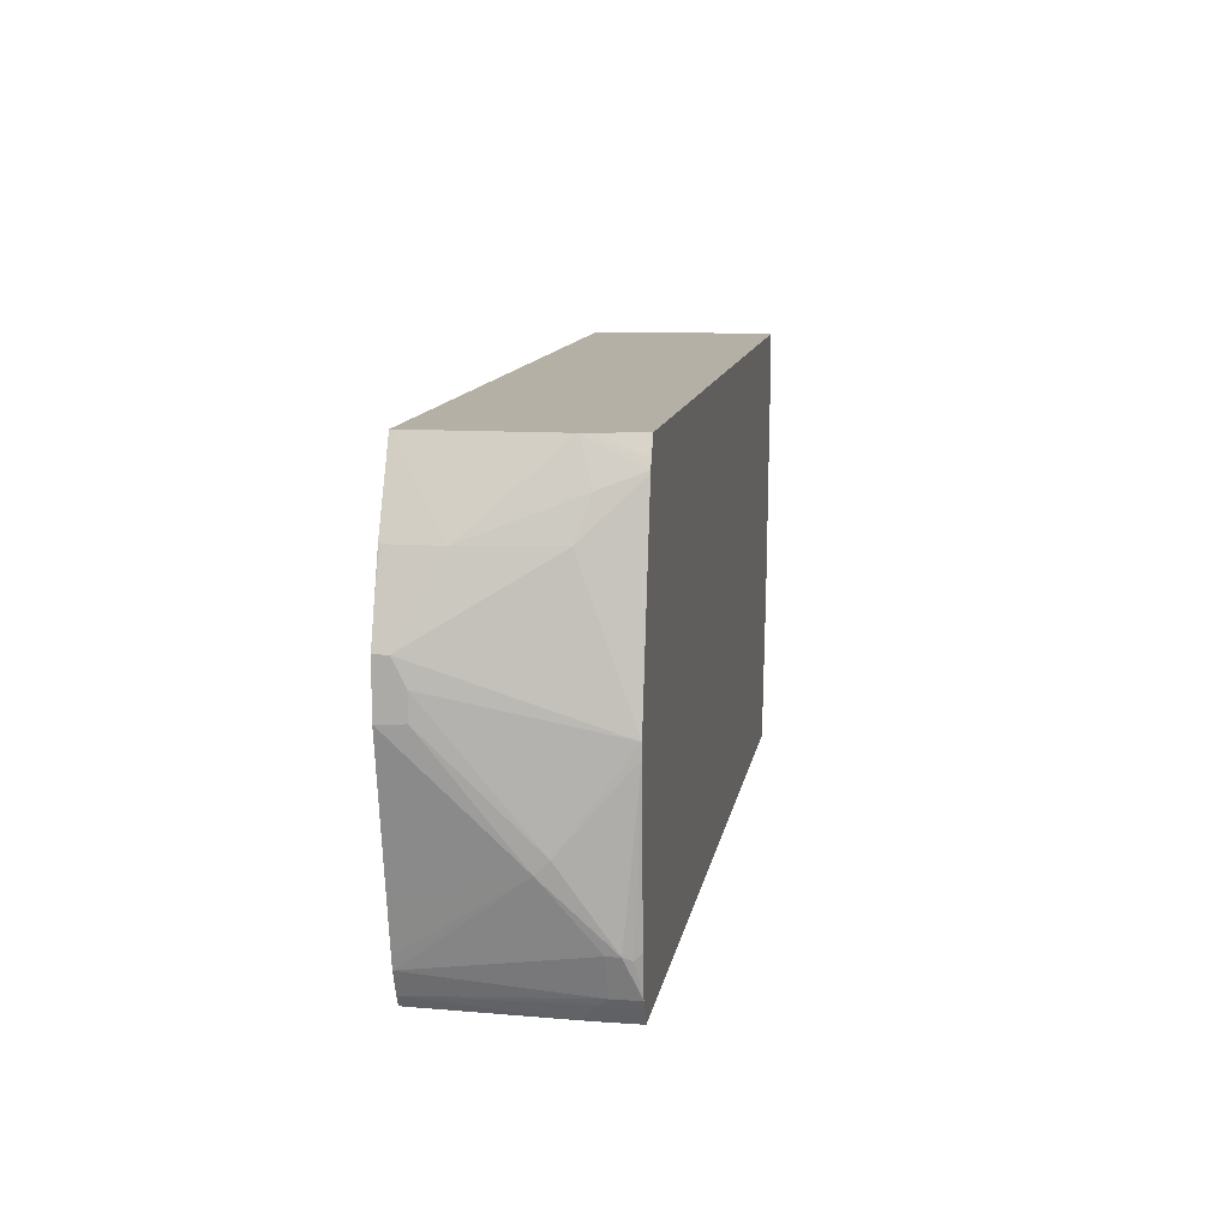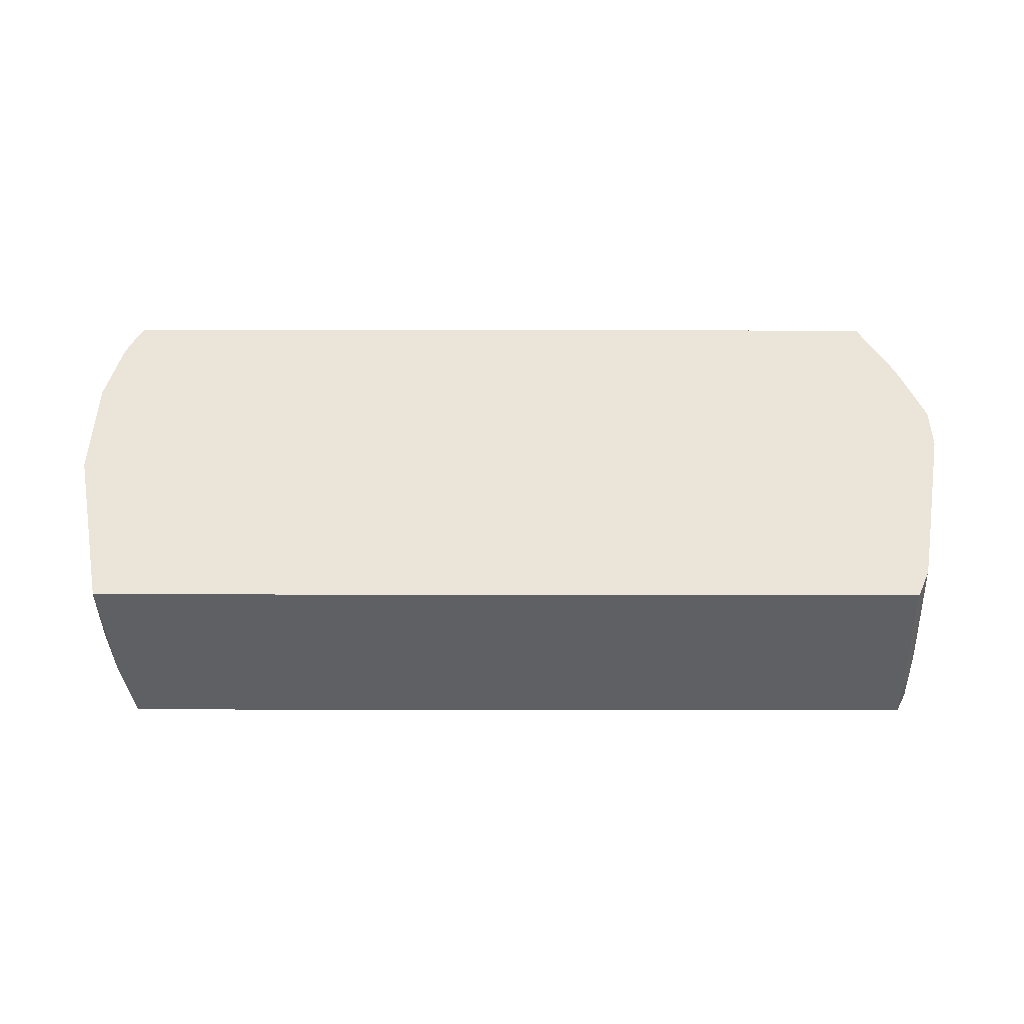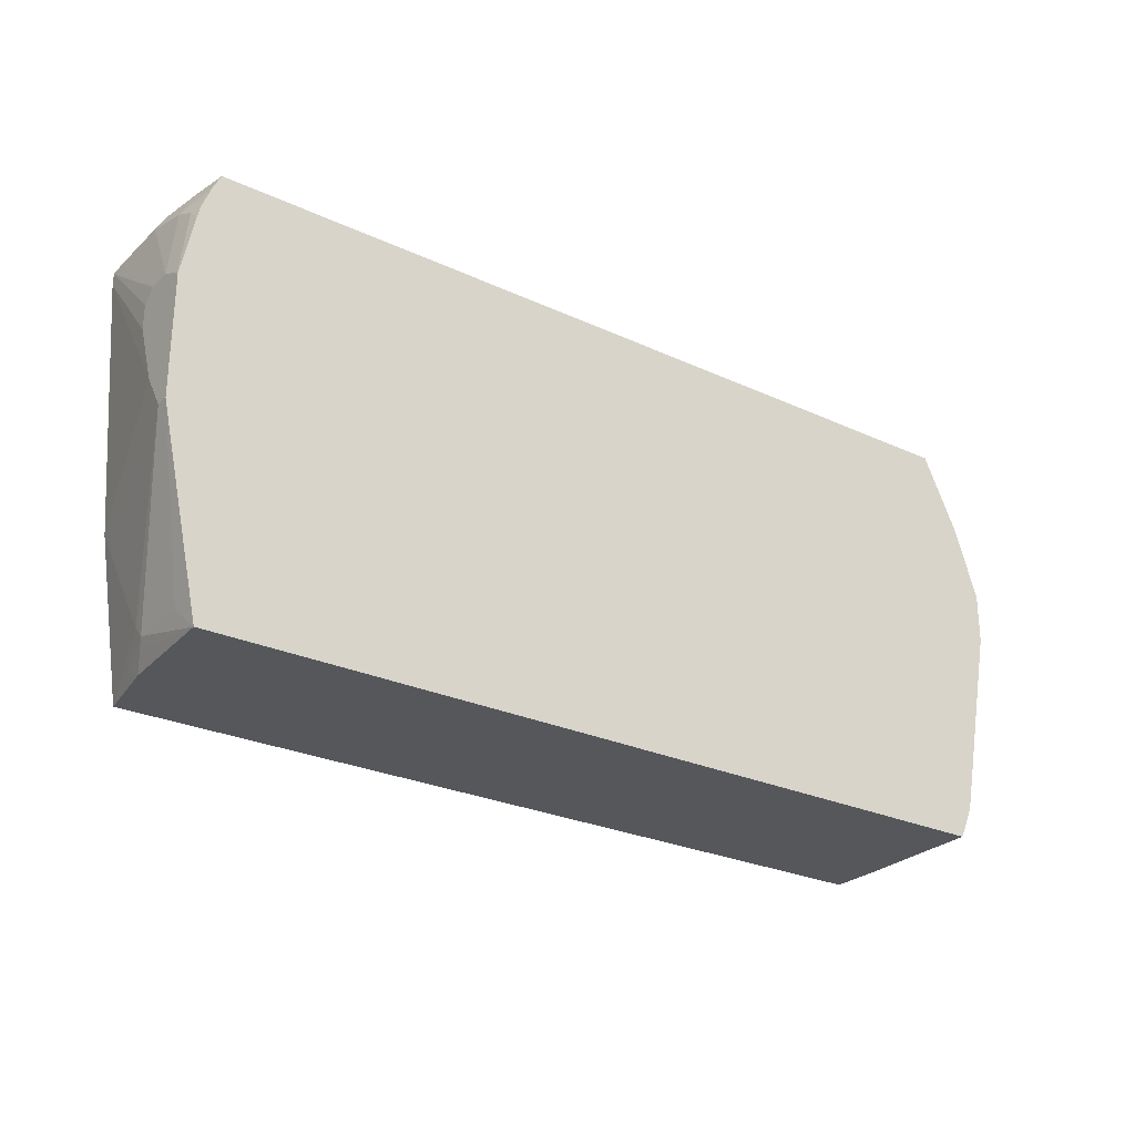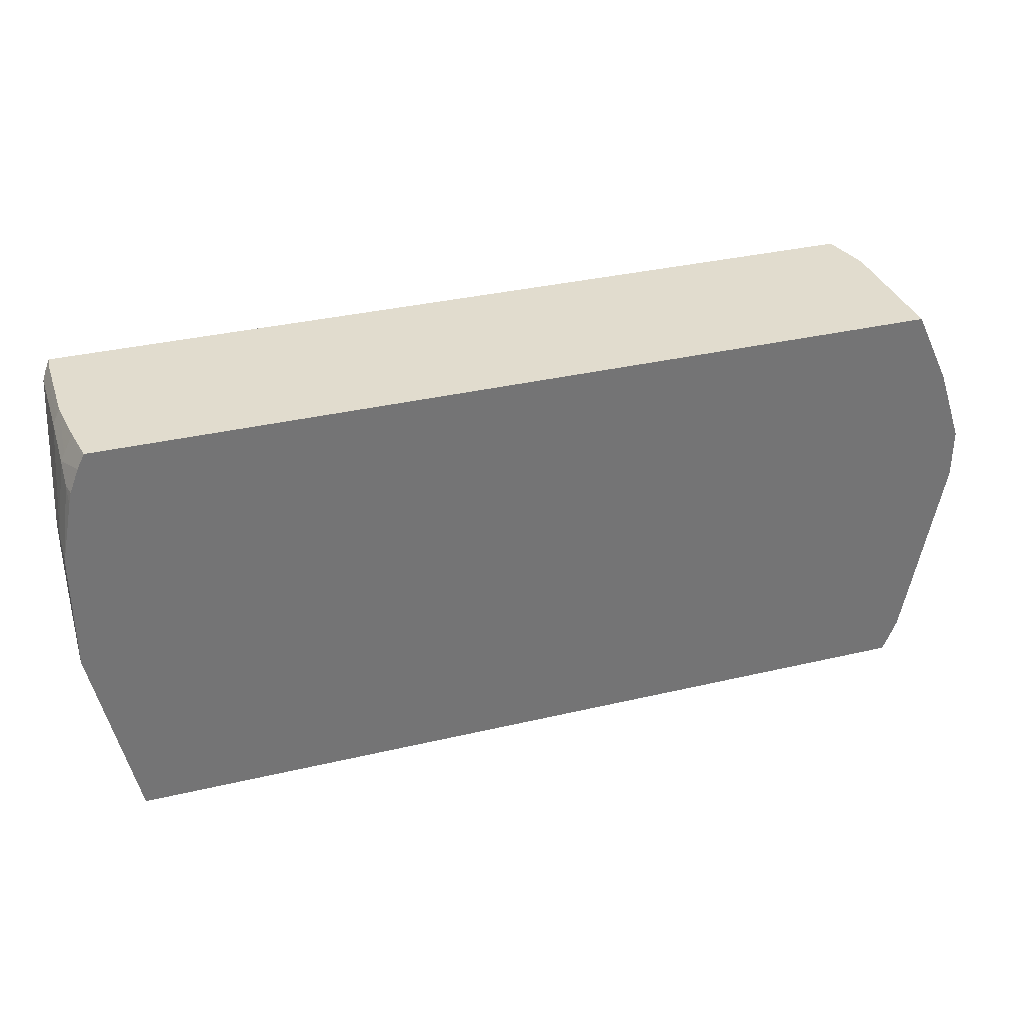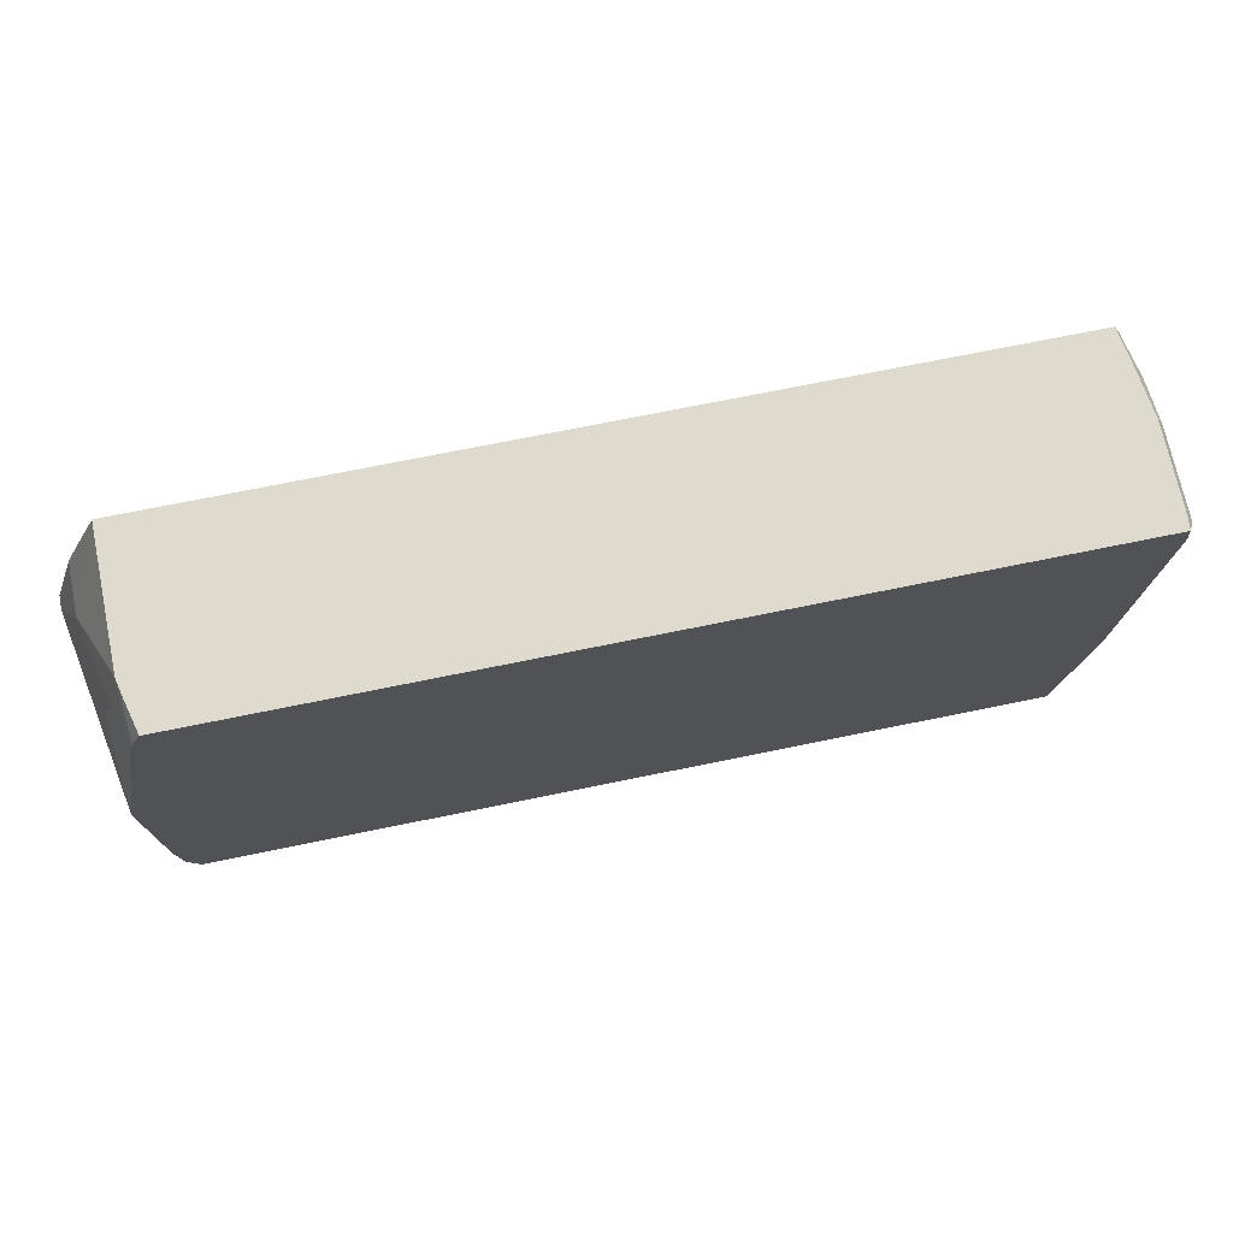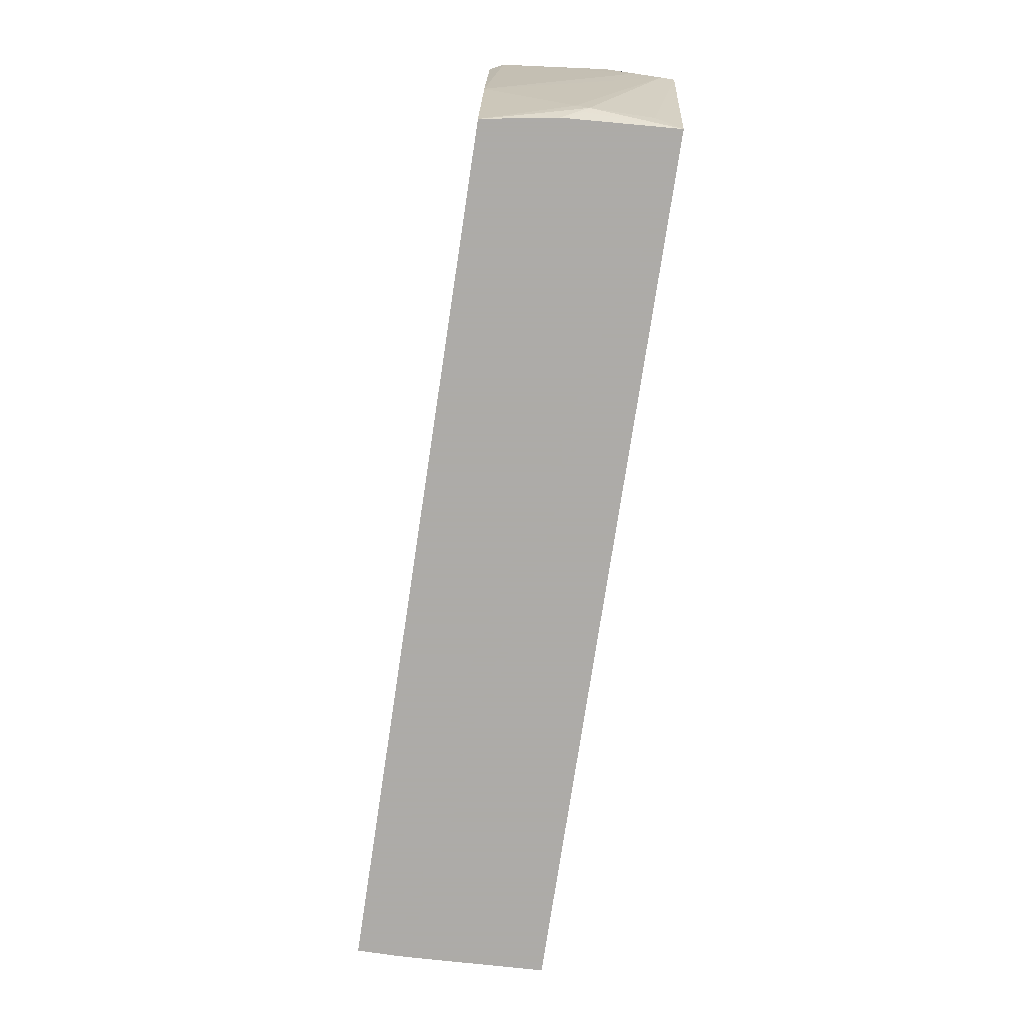
<metadata>
{"format":"obj","ext":"obj","renderer":"f3d","projection":"perspective","resolution":1024,"background":"white","views":[{"elev":11.7,"azim":-80.6,"up":"+Z"},{"elev":44.8,"azim":-179.9,"up":"+Y"},{"elev":-26.4,"azim":144.0,"up":"+Z"},{"elev":34.1,"azim":162.3,"up":"+Z"},{"elev":71.1,"azim":-11.6,"up":"+Z"},{"elev":-76.5,"azim":81.4,"up":"+Z"}]}
</metadata>
<code>
v 0.5515 -0.1899 -0.2844
v 0.6066 -0.1899 -0.03191
v 0.5586 -0.2235 -0.2554
v 0.5586 -0.3033 -0.2554
v 0.5533 -0.3086 -0.266
v 0.5427 -0.3381 -0.2844
v -0.5522 -0.1899 -0.2844
v 0.6066 -0.1899 0.126
v 0.6066 -0.2075 -0.03191
v 0.5586 -0.3192 -0.2394
v 0.5427 -0.3671 -0.2713
v 0.5267 -0.4335 -0.2844
v -0.5598 -0.3701 -0.2844
v -0.5534 -0.1899 -0.282
v 0.6066 -0.1916 0.1277
v 0.5906 -0.1899 0.2075
v 0.6066 -0.2395 0.01593
v 0.5586 -0.4335 -0.07979
v -0.5601 -0.4335 -0.2844
v -0.5601 -0.3875 -0.2844
v -0.5706 -0.3911 -0.2633
v -0.5587 -0.1899 -0.2713
v 0.6066 -0.2235 0.1437
v 0.5906 -0.2075 0.2235
v 0.587 -0.1899 0.2236
v 0.6066 -0.2714 0.09577
v 0.5906 -0.415 0.2394
v 0.5853 -0.4257 0.2394
v 0.5813 -0.4335 0.2394
v -0.5701 -0.4335 -0.2644
v -0.5693 -0.3991 -0.266
v -0.5746 -0.3991 -0.2554
v -0.5711 -0.1899 -0.2412
v 0.6066 -0.2554 0.1437
v 0.5906 -0.2395 0.2394
v 0.5906 -0.3033 0.2554
v 0.5866 -0.1916 0.2255
v 0.5746 -0.1899 0.2554
v 0.6066 -0.2714 0.1277
v 0.5906 -0.415 0.2554
v 0.5866 -0.423 0.2633
v 0.5853 -0.4257 0.2554
v 0.5813 -0.4335 0.2554
v -0.5746 -0.4335 -0.2554
v -0.5906 -0.3991 -0.2075
v -0.6066 -0.3352 -0.1277
v -0.5746 -0.1899 -0.2251
v 0.5853 -0.2395 0.25
v 0.5853 -0.3033 0.266
v 0.567 -0.1899 0.2707
v 0.5853 -0.415 0.266
v 0.581 -0.415 0.2747
v 0.5794 -0.4335 0.2747
v 0.5796 -0.4335 0.2738
v -0.5814 -0.4335 -0.205
v -0.5853 -0.4257 -0.2128
v -0.5906 -0.415 -0.2075
v -0.6066 -0.3512 -0.1117
v -0.6226 -0.2235 0.01593
v -0.6226 -0.1899 0.01428
v -0.5862 -0.1899 -0.1675
v 0.581 -0.3033 0.2747
v 0.5746 -0.2395 0.2713
v 0.565 -0.1899 0.2747
v 0.5729 -0.2395 0.2747
v -0.5267 -0.4335 0.2747
v -0.5906 -0.4335 -0.01593
v -0.5906 -0.4335 -4.1e-07
v -0.6226 -0.2235 0.04789
v -0.6226 -0.1899 0.07979
v -0.5434 -0.1899 0.2747
v -0.5395 -0.3814 0.2747
v -0.5379 -0.4335 0.2522
v -0.5746 -0.3671 0.1756
v -0.5906 -0.3671 0.07979
v -0.6226 -0.2075 0.07979
v -0.5427 -0.4335 0.2394
v -0.6066 -0.1899 0.1277
v -0.589 -0.1899 0.1788
v -0.5906 -0.1916 0.1756
v -0.5434 -0.1916 0.2747
v -0.5427 -0.3671 0.2747
v -0.5419 -0.4335 0.2423
v -0.5906 -0.2554 0.1756
v -0.5587 -0.3831 0.2235
v -0.5902 -0.1899 0.1756
f 41 43 42
f 41 54 43
f 44 55 56
f 49 62 52
f 44 56 57
f 41 52 53
f 41 51 52
f 41 53 54
f 45 57 46
f 48 50 63
f 46 59 60
f 46 60 61
f 46 61 47
f 46 57 58
f 48 62 49
f 40 51 41
f 48 63 62
f 46 58 59
f 36 51 40
f 27 41 28
f 35 50 48
f 49 52 51
f 26 40 27
f 27 40 41
f 28 41 42
f 28 42 43
f 28 43 29
f 30 44 32
f 30 32 31
f 32 44 57
f 32 57 45
f 32 45 33
f 33 45 46
f 33 46 47
f 34 40 39
f 35 48 49
f 35 49 36
f 35 38 50
f 36 49 51
f 50 64 65
f 79 86 80
f 52 62 65
f 70 76 84
f 70 84 80
f 70 80 78
f 71 79 80
f 71 80 84
f 71 84 81
f 72 82 73
f 73 82 83
f 74 84 76
f 74 77 85
f 74 85 84
f 77 83 85
f 78 80 86
f 81 84 82
f 82 85 83
f 82 84 85
f 26 39 40
f 68 77 74
f 68 76 69
f 68 75 76
f 68 74 75
f 52 65 64
f 52 64 71
f 52 71 81
f 52 81 82
f 52 82 72
f 52 72 66
f 52 66 53
f 55 67 56
f 50 65 63
f 56 67 57
f 58 67 68
f 58 68 69
f 58 69 59
f 59 69 76
f 59 76 70
f 59 70 60
f 62 63 65
f 66 72 73
f 57 67 58
f 25 38 37
f 74 76 75
f 24 37 38
f 1 50 38
f 1 38 25
f 1 25 16
f 1 16 8
f 1 8 2
f 2 8 15
f 2 15 23
f 2 23 34
f 2 34 39
f 2 39 26
f 2 26 17
f 2 17 9
f 2 9 4
f 2 4 3
f 4 10 11
f 4 11 6
f 4 6 5
f 1 64 50
f 1 79 71
f 1 86 79
f 1 78 86
f 1 2 3
f 1 3 4
f 1 4 5
f 1 5 6
f 1 6 12
f 1 12 19
f 1 19 20
f 1 20 13
f 4 9 10
f 24 38 35
f 1 7 14
f 1 14 22
f 1 22 33
f 1 33 47
f 1 47 61
f 1 61 60
f 1 60 70
f 1 70 78
f 1 13 7
f 6 11 12
f 1 71 64
f 8 16 15
f 15 16 24
f 15 24 23
f 16 25 24
f 17 26 27
f 17 27 18
f 18 27 28
f 18 28 29
f 20 30 31
f 13 22 14
f 20 31 21
f 21 32 22
f 22 32 33
f 23 24 35
f 23 35 36
f 23 36 40
f 23 40 34
f 24 25 37
f 7 13 14
f 21 31 32
f 13 21 22
f 19 30 20
f 9 17 18
f 13 20 21
f 9 18 10
f 10 18 12
f 10 12 11
f 12 18 29
f 12 29 43
f 12 54 53
f 12 53 66
f 12 66 73
f 12 43 54
f 12 30 19
f 12 83 77
f 12 77 68
f 12 68 67
f 12 67 55
f 12 55 44
f 12 44 30
f 12 73 83

</code>
